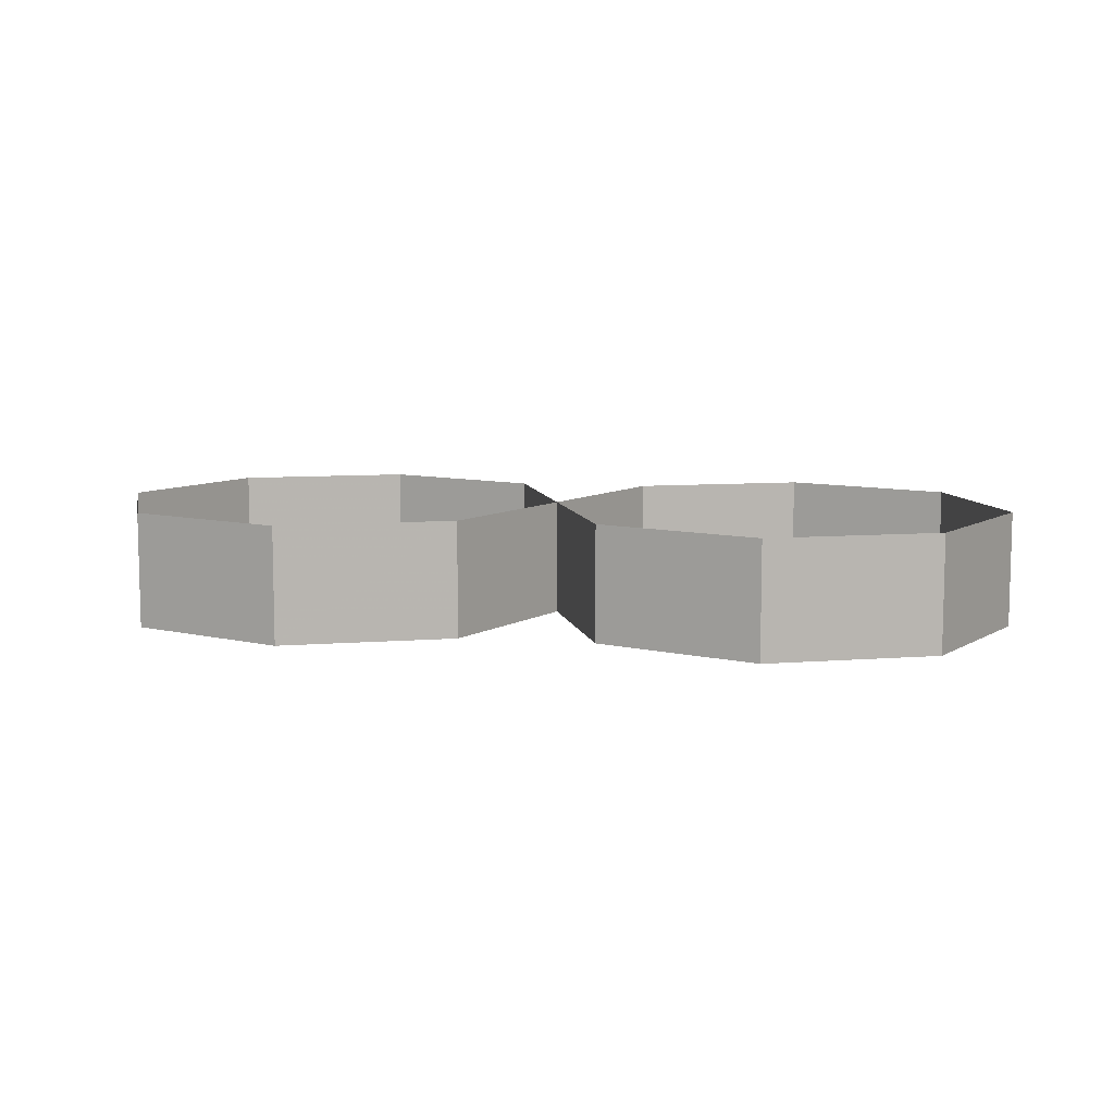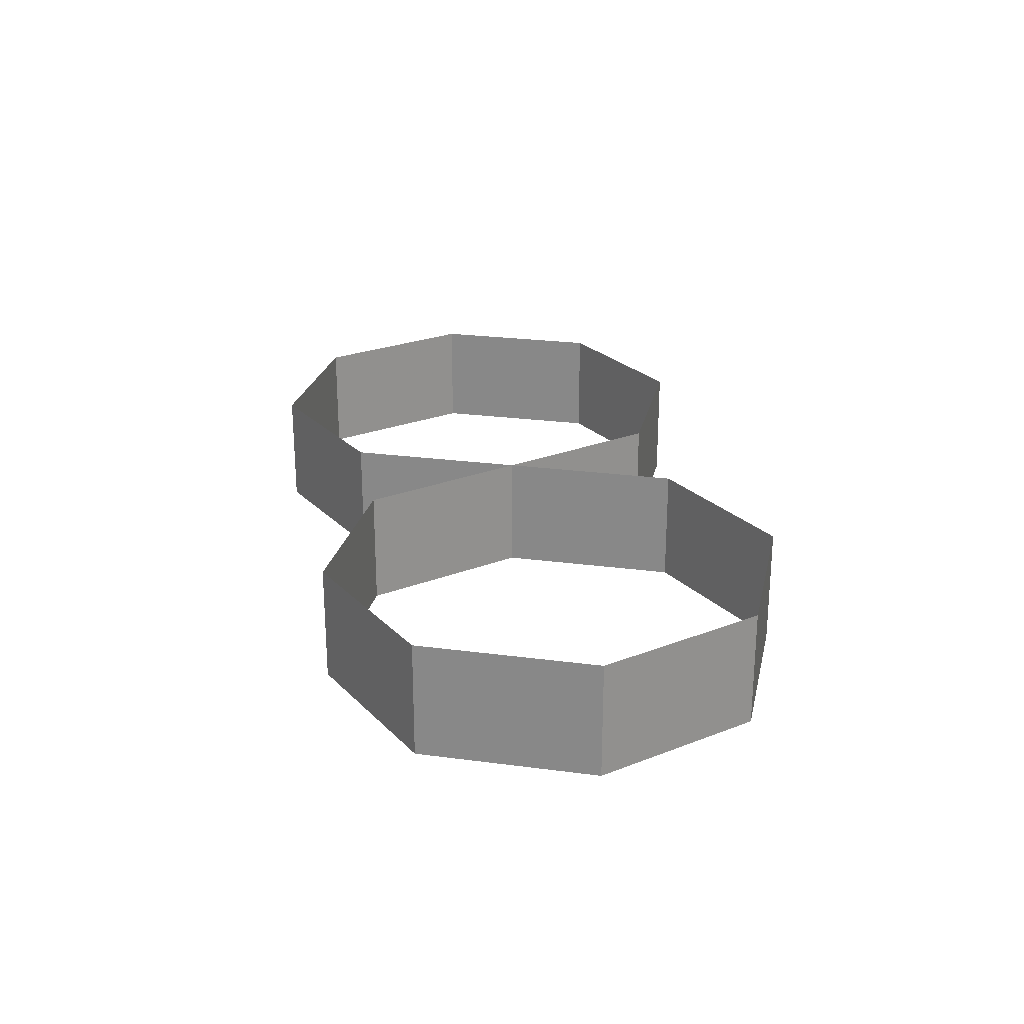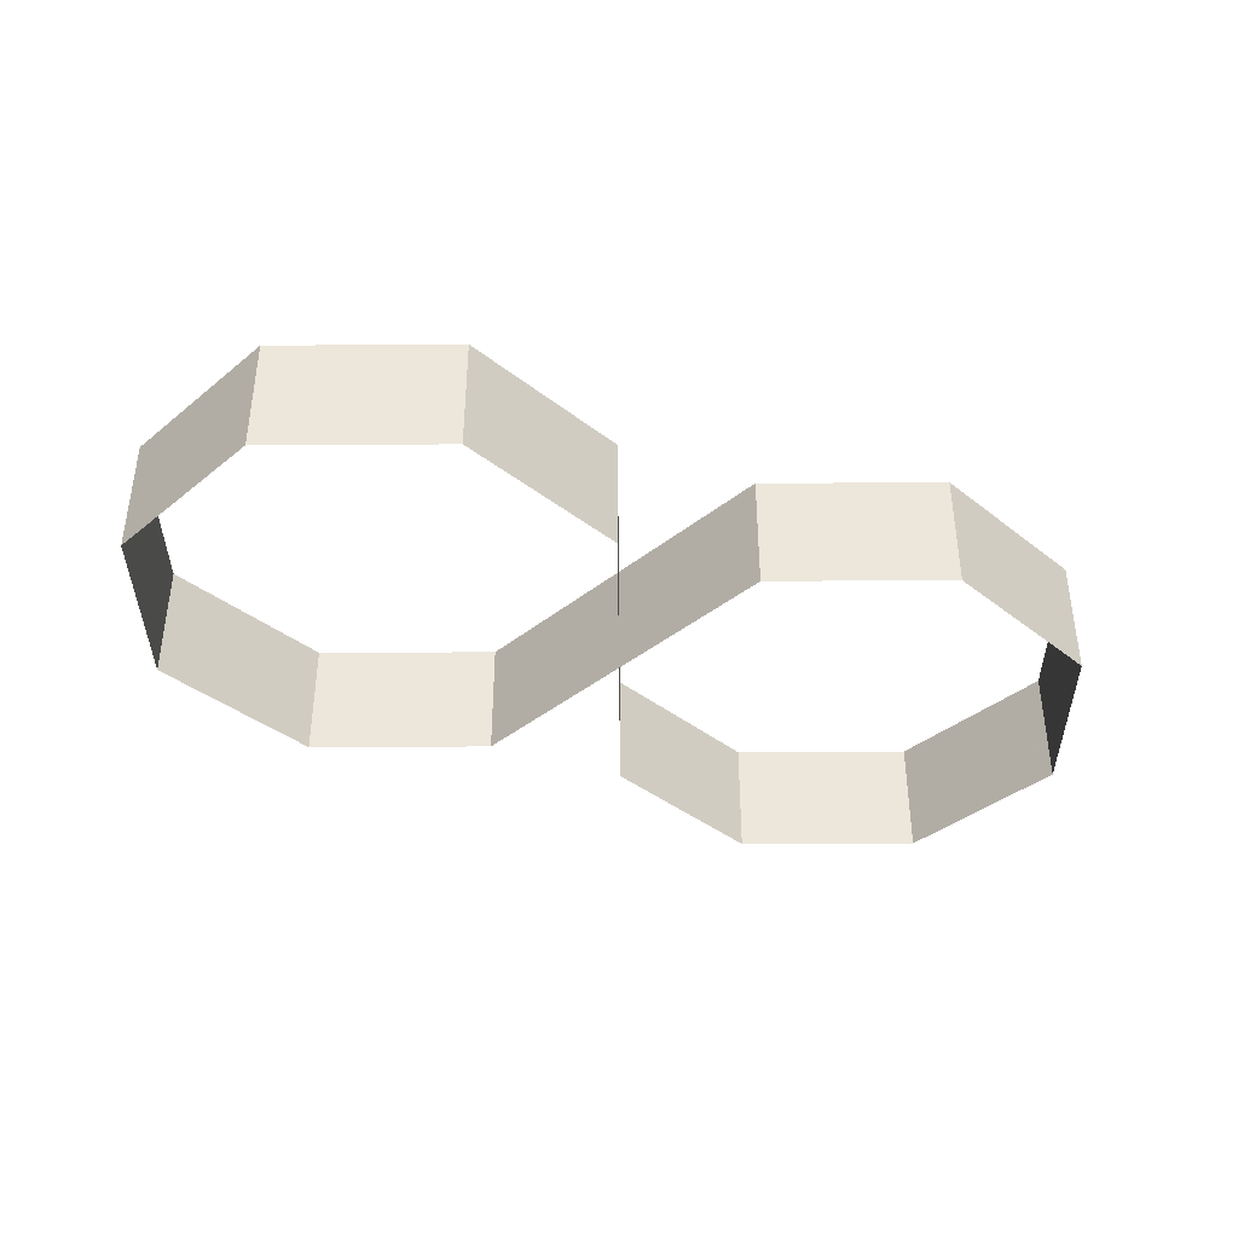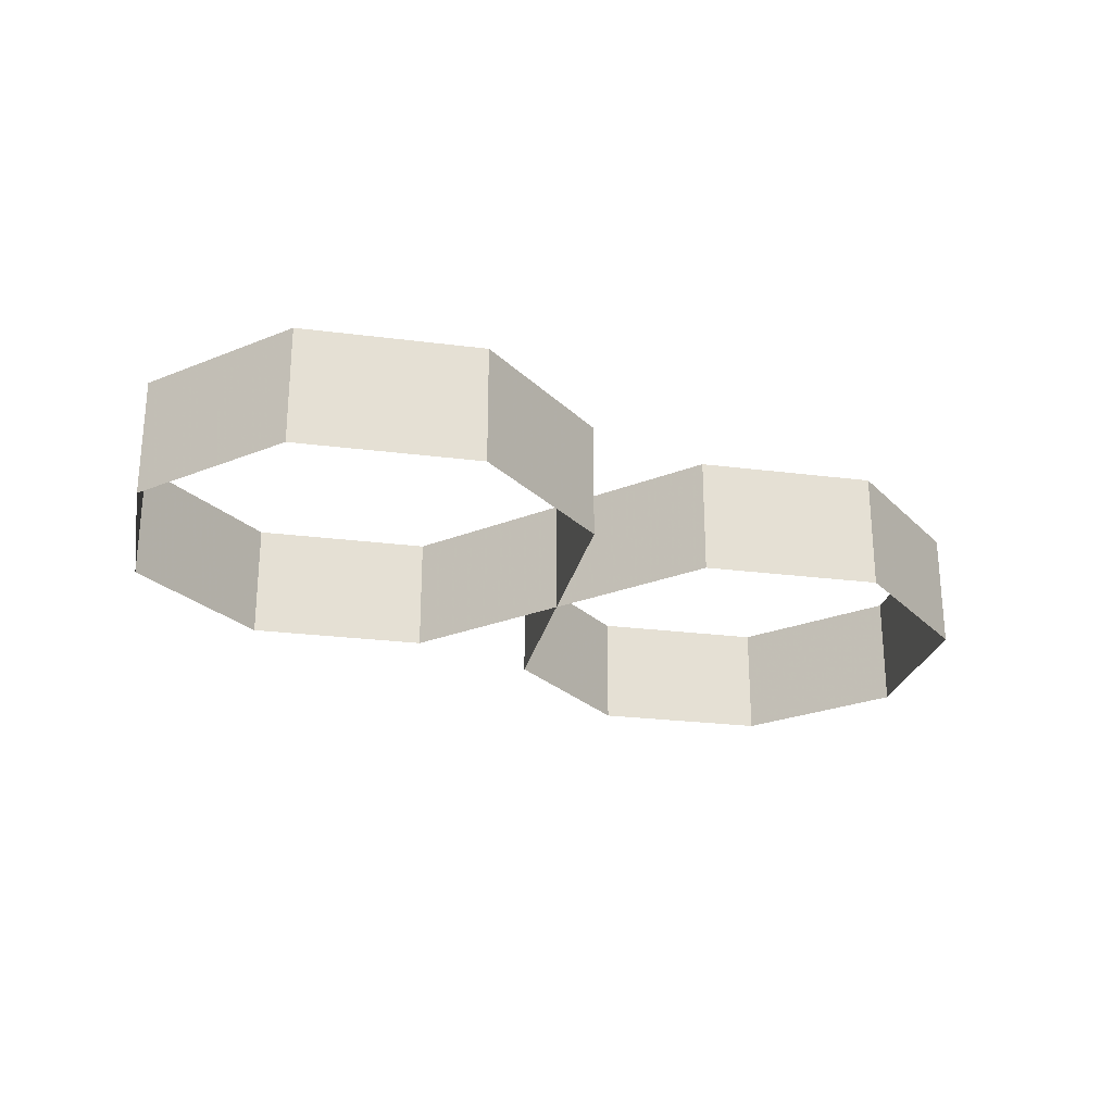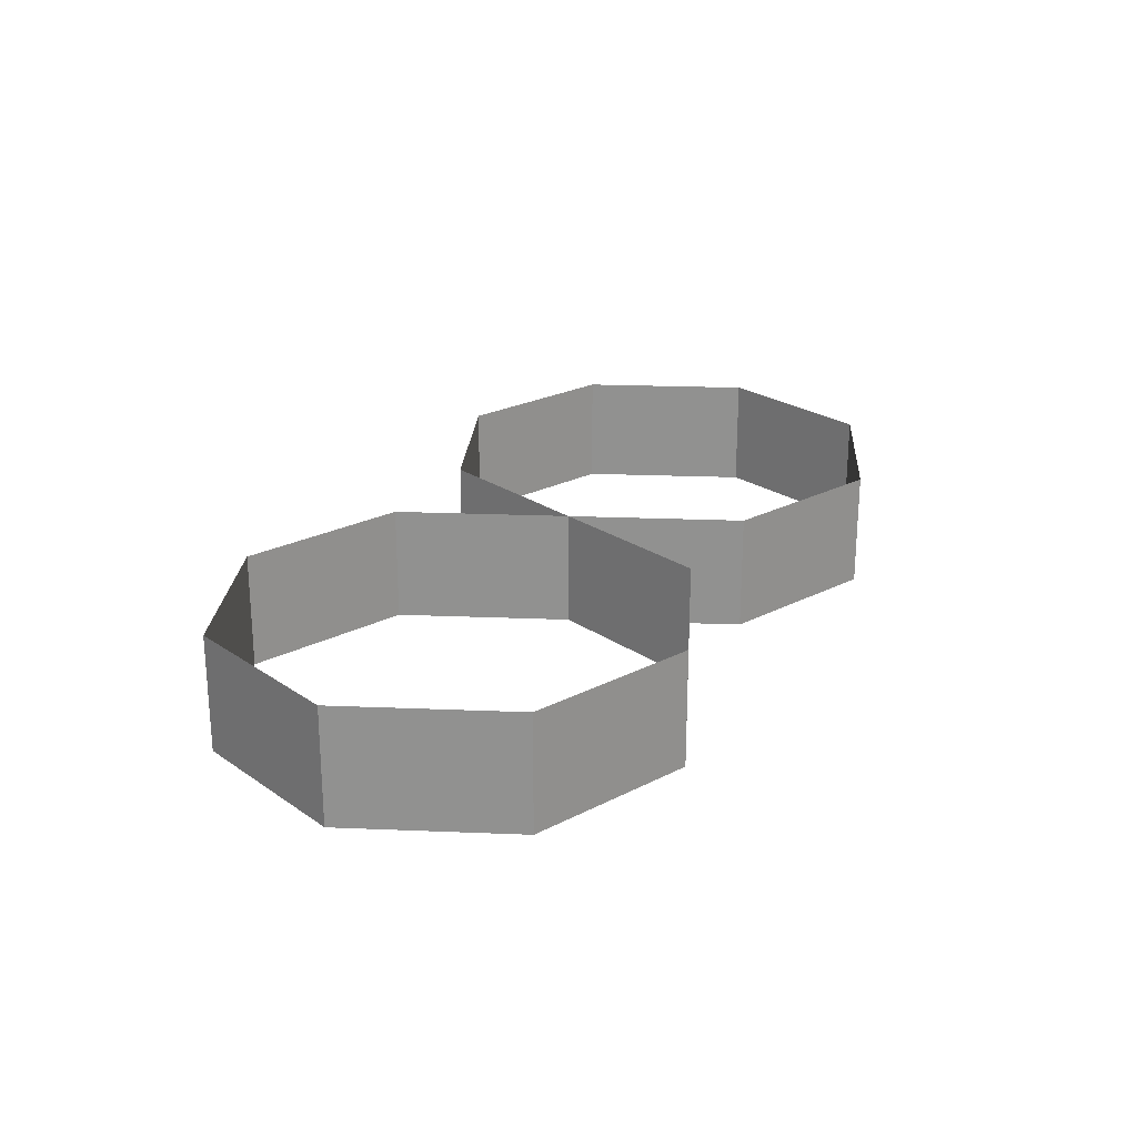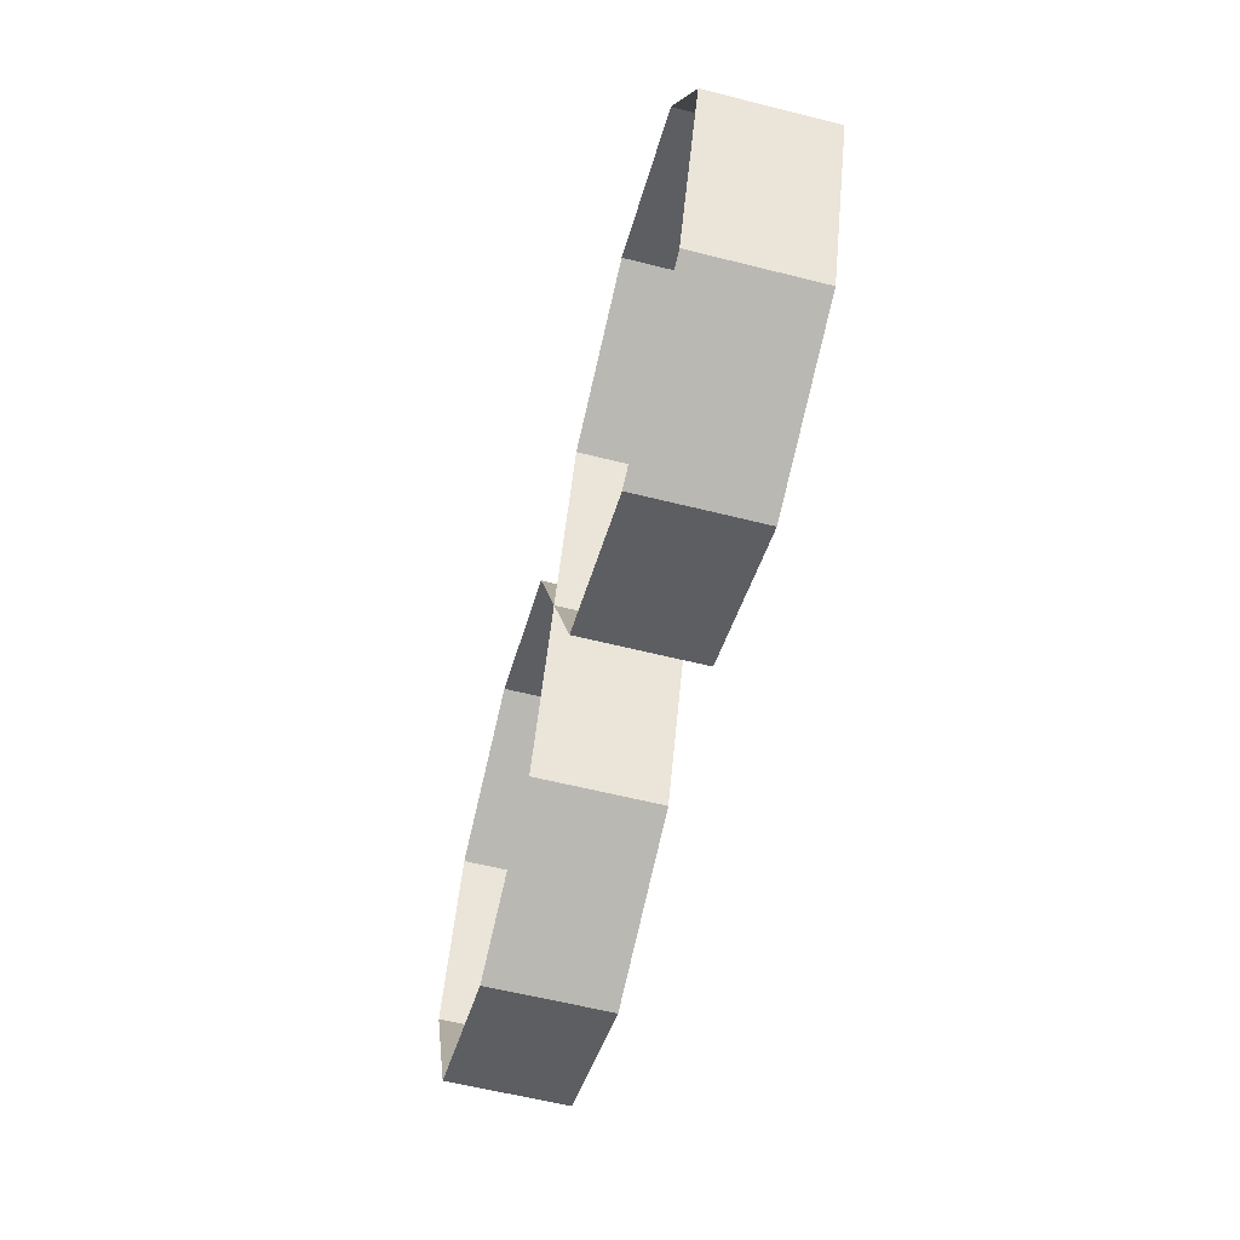
<metadata>
{"format":"obj","ext":"obj","renderer":"f3d","projection":"perspective","resolution":1024,"background":"white","views":[{"elev":8.6,"azim":10.5,"up":"+Y"},{"elev":24.6,"azim":-100.2,"up":"+Y"},{"elev":-38.5,"azim":157.9,"up":"+Y"},{"elev":-25.1,"azim":145.8,"up":"+Y"},{"elev":23.5,"azim":-63.6,"up":"+Y"},{"elev":-60.3,"azim":-104.4,"up":"+Z"}]}
</metadata>
<code>
v 0.1707 0 0.07071
v 0.2 0 0
v 0.2 0.05 0
v 0.1707 0.05 0.07071
v 0.1 0 0.1
v 0.1707 0 0.07071
v 0.1707 0.05 0.07071
v 0.1 0.05 0.1
v 0.02929 0 0.07071
v 0.1 0 0.1
v 0.1 0.05 0.1
v 0.02929 0.05 0.07071
v 0 0 0
v 0.02929 0 0.07071
v 0.02929 0.05 0.07071
v 0 0.05 0
v 0.02929 0 -0.07071
v 0 0 0
v 0 0.05 0
v 0.02929 0.05 -0.07071
v 0.1 0 -0.1
v 0.02929 0 -0.07071
v 0.02929 0.05 -0.07071
v 0.1 0.05 -0.1
v 0.1707 0 -0.07071
v 0.1 0 -0.1
v 0.1 0.05 -0.1
v 0.1707 0.05 -0.07071
v 0.2 0 0
v 0.1707 0 -0.07071
v 0.1707 0.05 -0.07071
v 0.2 0.05 0
v -0.02929 0 0.07071
v 0 0 0
v 0 0.05 0
v -0.02929 0.05 0.07071
v -0.1 0 0.1
v -0.02929 0 0.07071
v -0.02929 0.05 0.07071
v -0.1 0.05 0.1
v -0.1707 0 0.07071
v -0.1 0 0.1
v -0.1 0.05 0.1
v -0.1707 0.05 0.07071
v -0.2 0 0
v -0.1707 0 0.07071
v -0.1707 0.05 0.07071
v -0.2 0.05 0
v -0.1707 0 -0.07071
v -0.2 0 0
v -0.2 0.05 0
v -0.1707 0.05 -0.07071
v -0.1 0 -0.1
v -0.1707 0 -0.07071
v -0.1707 0.05 -0.07071
v -0.1 0.05 -0.1
v -0.02929 0 -0.07071
v -0.1 0 -0.1
v -0.1 0.05 -0.1
v -0.02929 0.05 -0.07071
v 0 0 0
v -0.02929 0 -0.07071
v -0.02929 0.05 -0.07071
v 0 0.05 0
g mesh7606959
f 1 2 3
f 3 4 1
f 5 6 7
f 7 8 5
f 9 10 11
f 11 12 9
f 13 14 15
f 15 16 13
f 17 18 19
f 19 20 17
f 21 22 23
f 23 24 21
f 25 26 27
f 27 28 25
f 29 30 31
f 31 32 29
g mesh7606961
f 33 34 35
f 35 36 33
f 37 38 39
f 39 40 37
f 41 42 43
f 43 44 41
f 45 46 47
f 47 48 45
f 49 50 51
f 51 52 49
f 53 54 55
f 55 56 53
f 57 58 59
f 59 60 57
f 61 62 63
f 63 64 61

</code>
